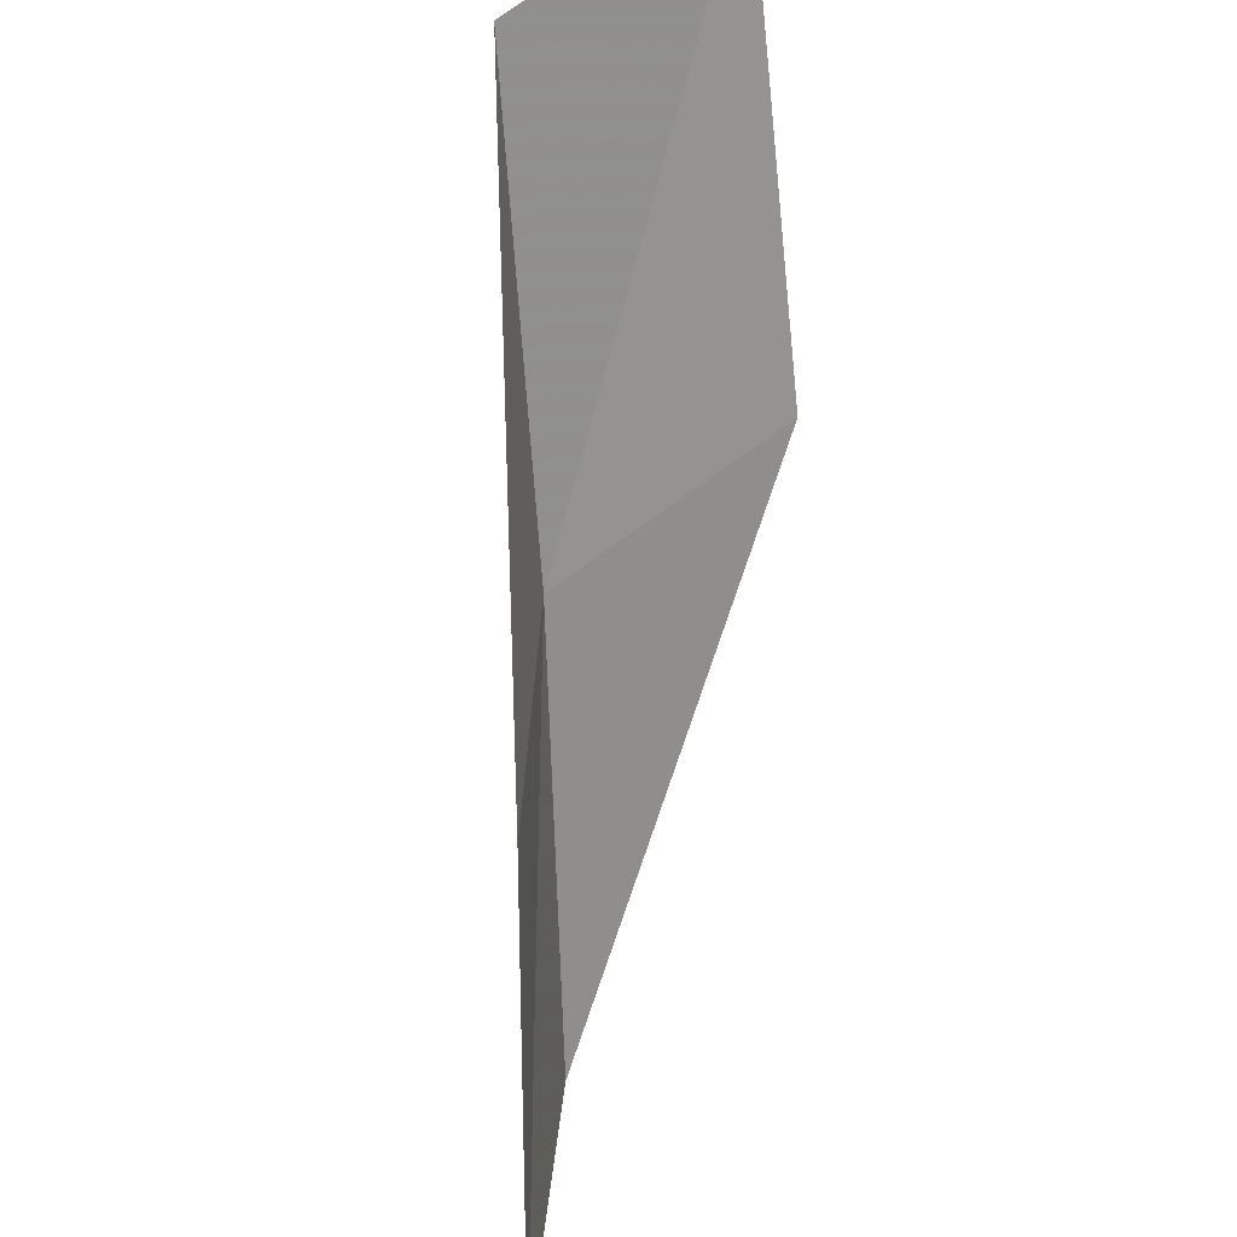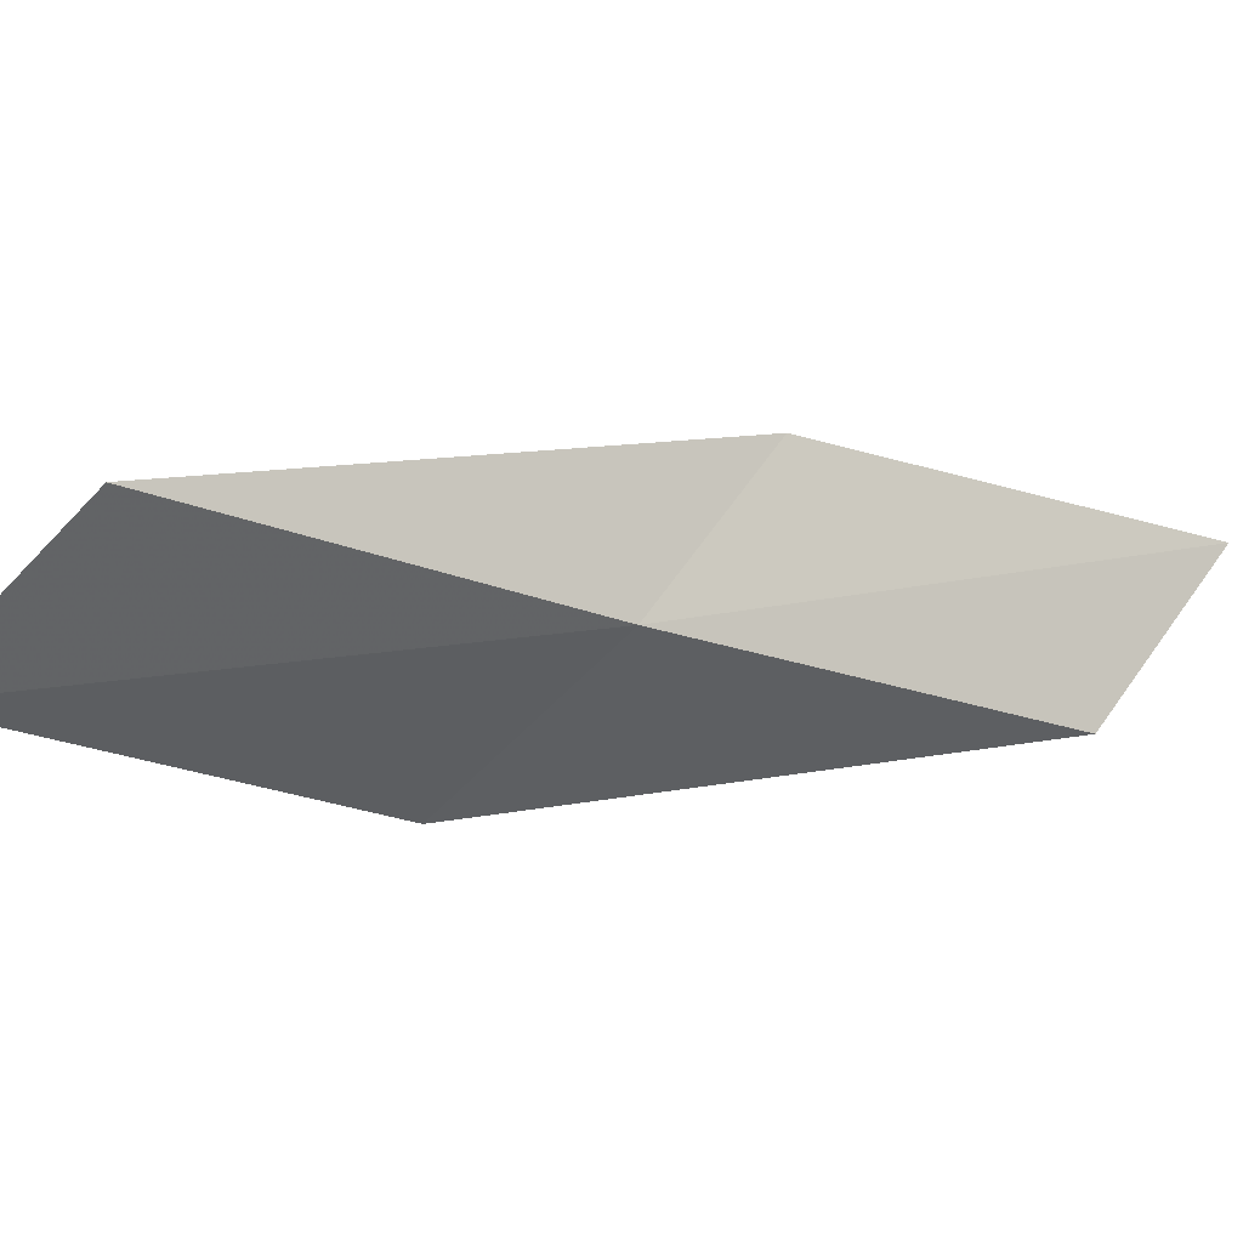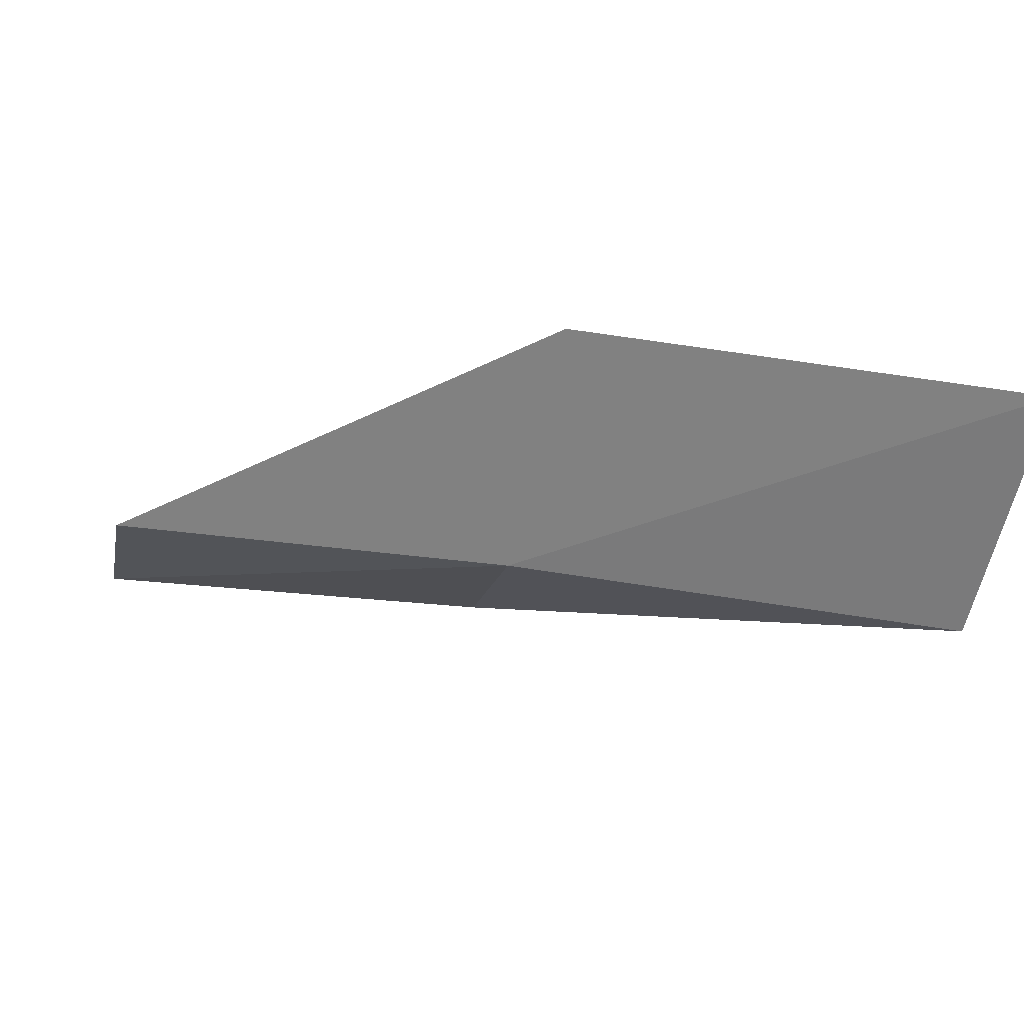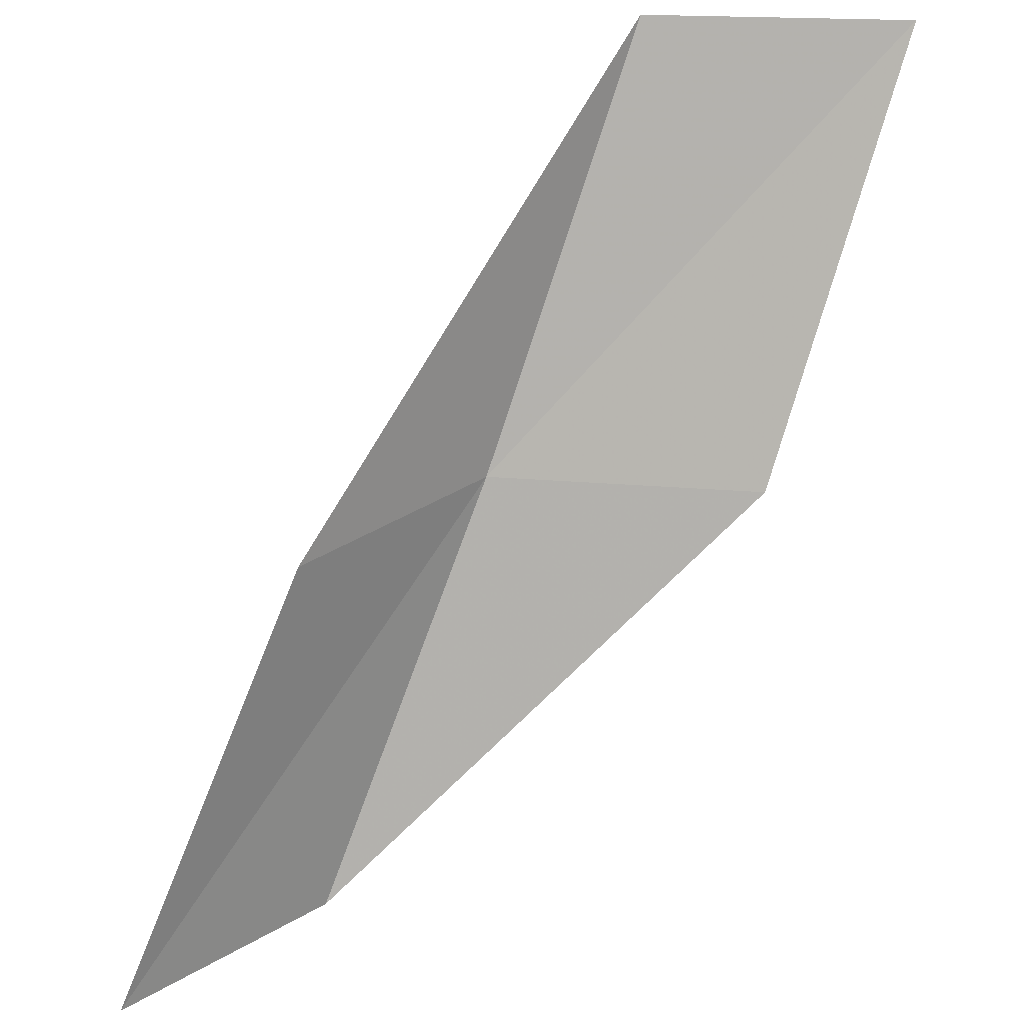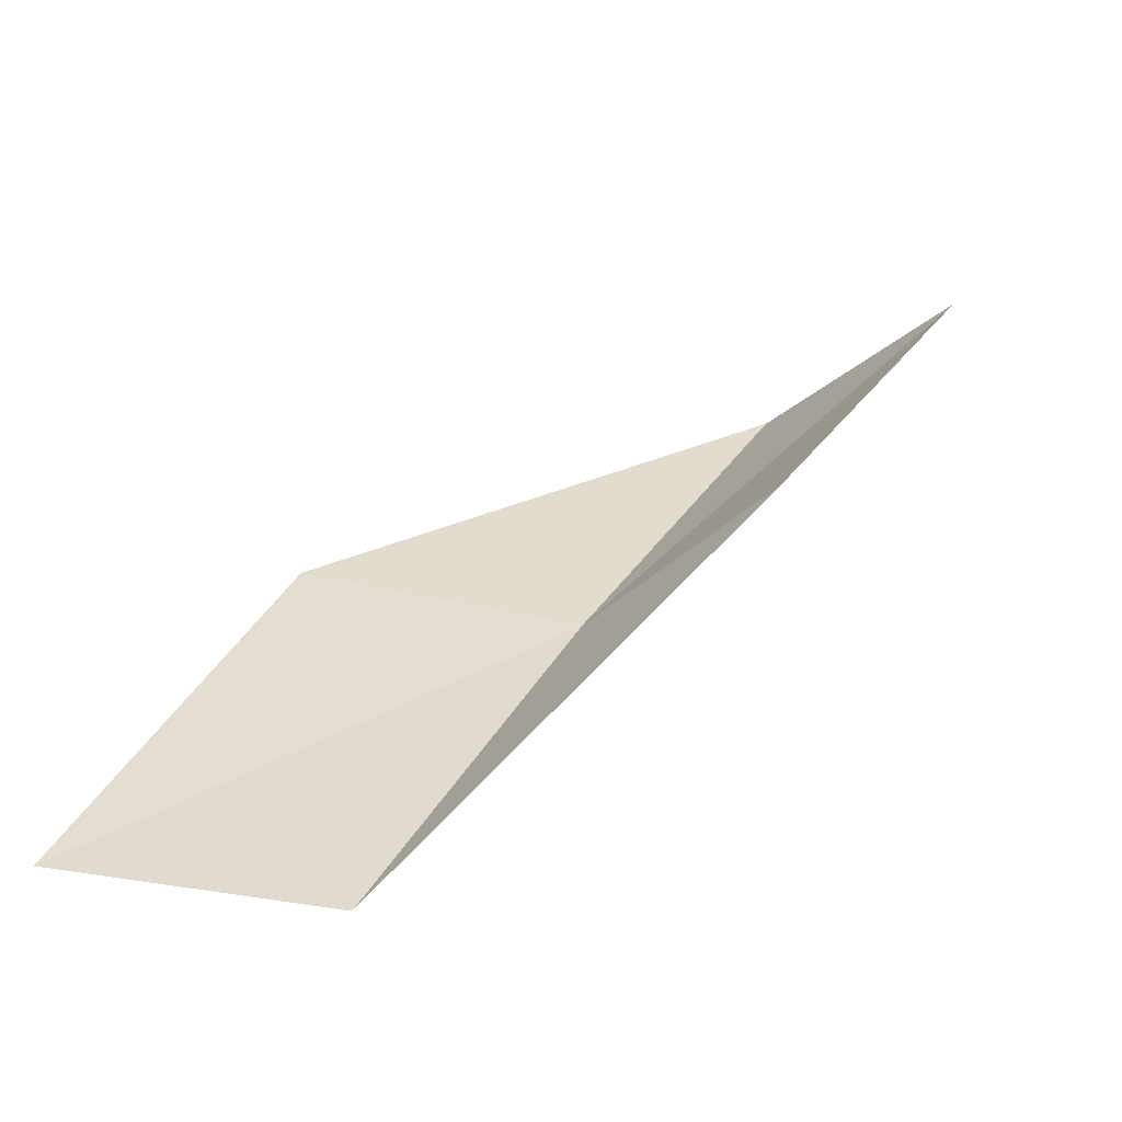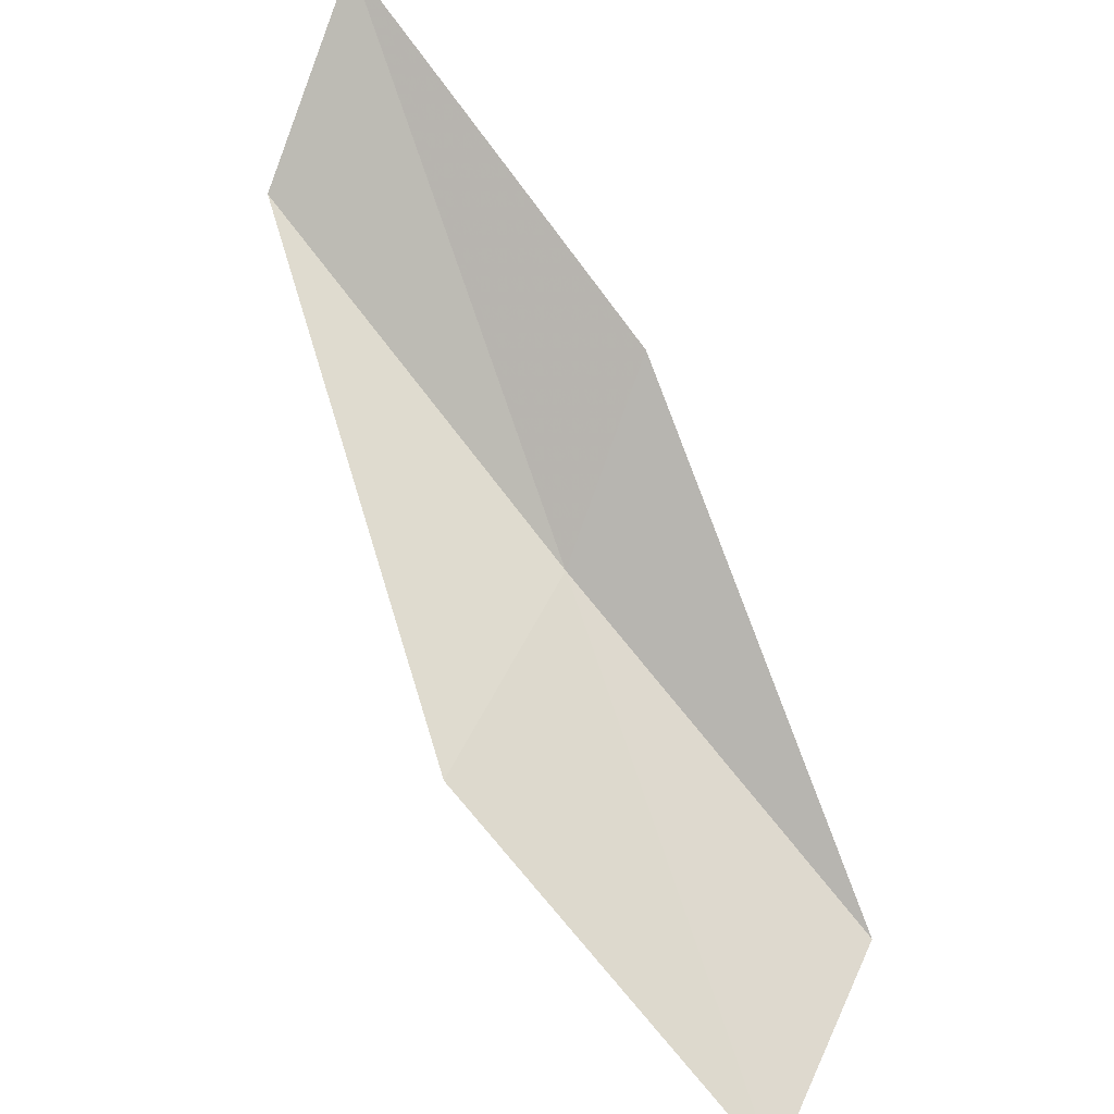
<metadata>
{"format":"obj","ext":"obj","renderer":"f3d","projection":"perspective","resolution":1024,"background":"white","views":[{"elev":57.4,"azim":130.0,"up":"+Z"},{"elev":-73.8,"azim":46.1,"up":"+Y"},{"elev":-49.7,"azim":-102.1,"up":"+Y"},{"elev":35.6,"azim":175.5,"up":"+Z"},{"elev":6.6,"azim":3.8,"up":"+Y"},{"elev":61.1,"azim":-65.4,"up":"+Y"}]}
</metadata>
<code>
v -1.532 39.95 74.54
v 0.5417 41.44 74.54
v -3.335 37.99 79.05
v -6.22 38.35 79.05
v -4.533 40.48 74.54
v 2.7 43.28 70.03
v 0.4569 41.82 70.03
f 1 3 2
f 1 5 4
f 1 4 3
f 1 6 7
f 1 2 6
f 1 7 5

</code>
